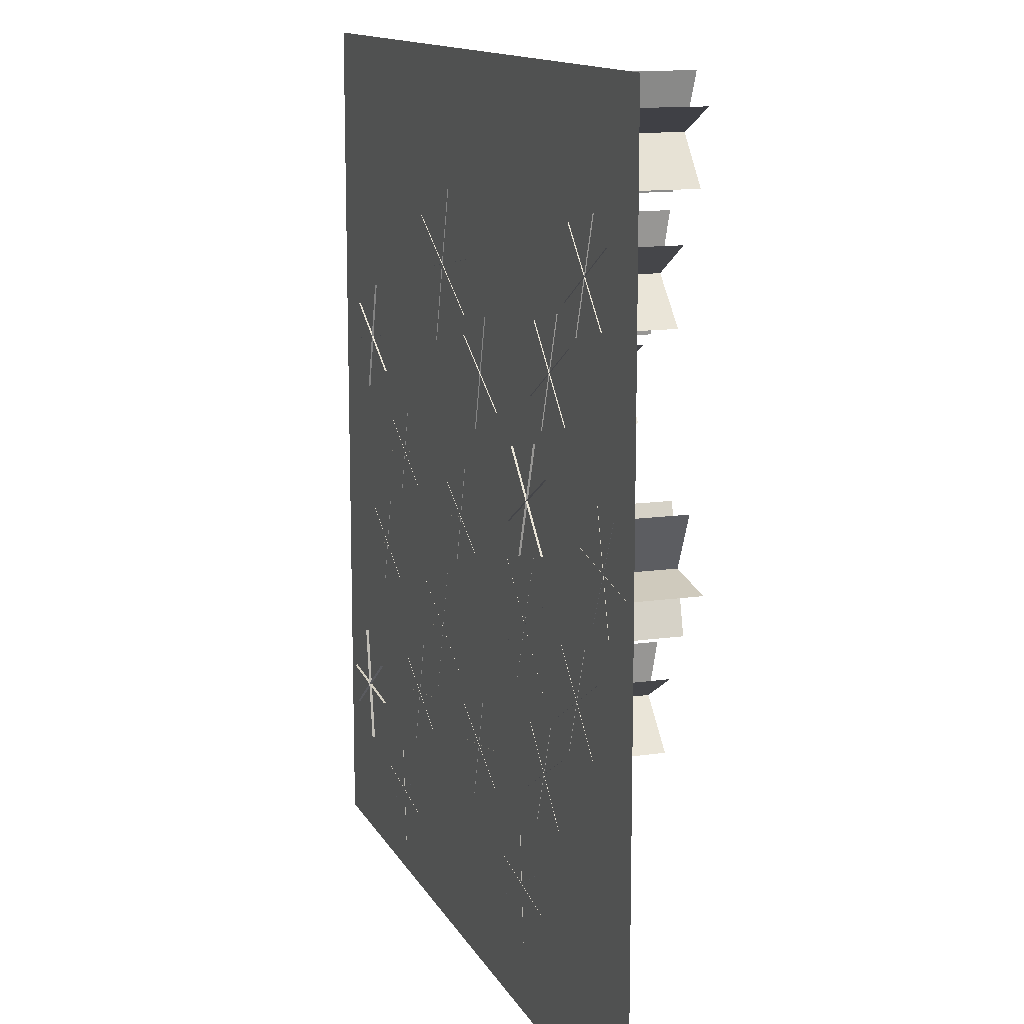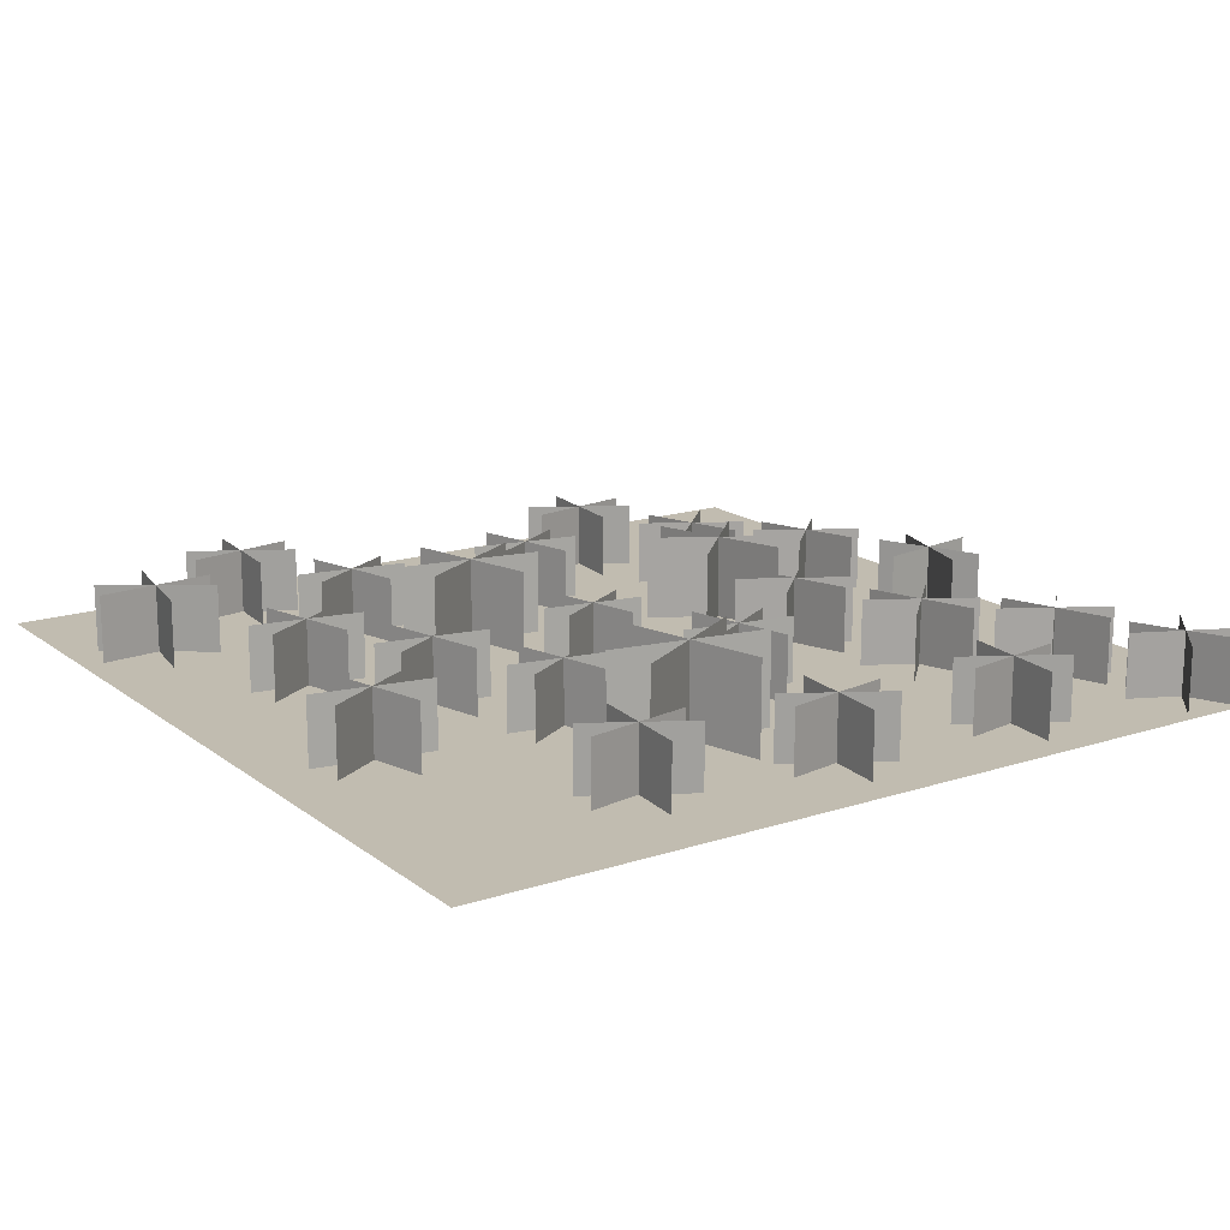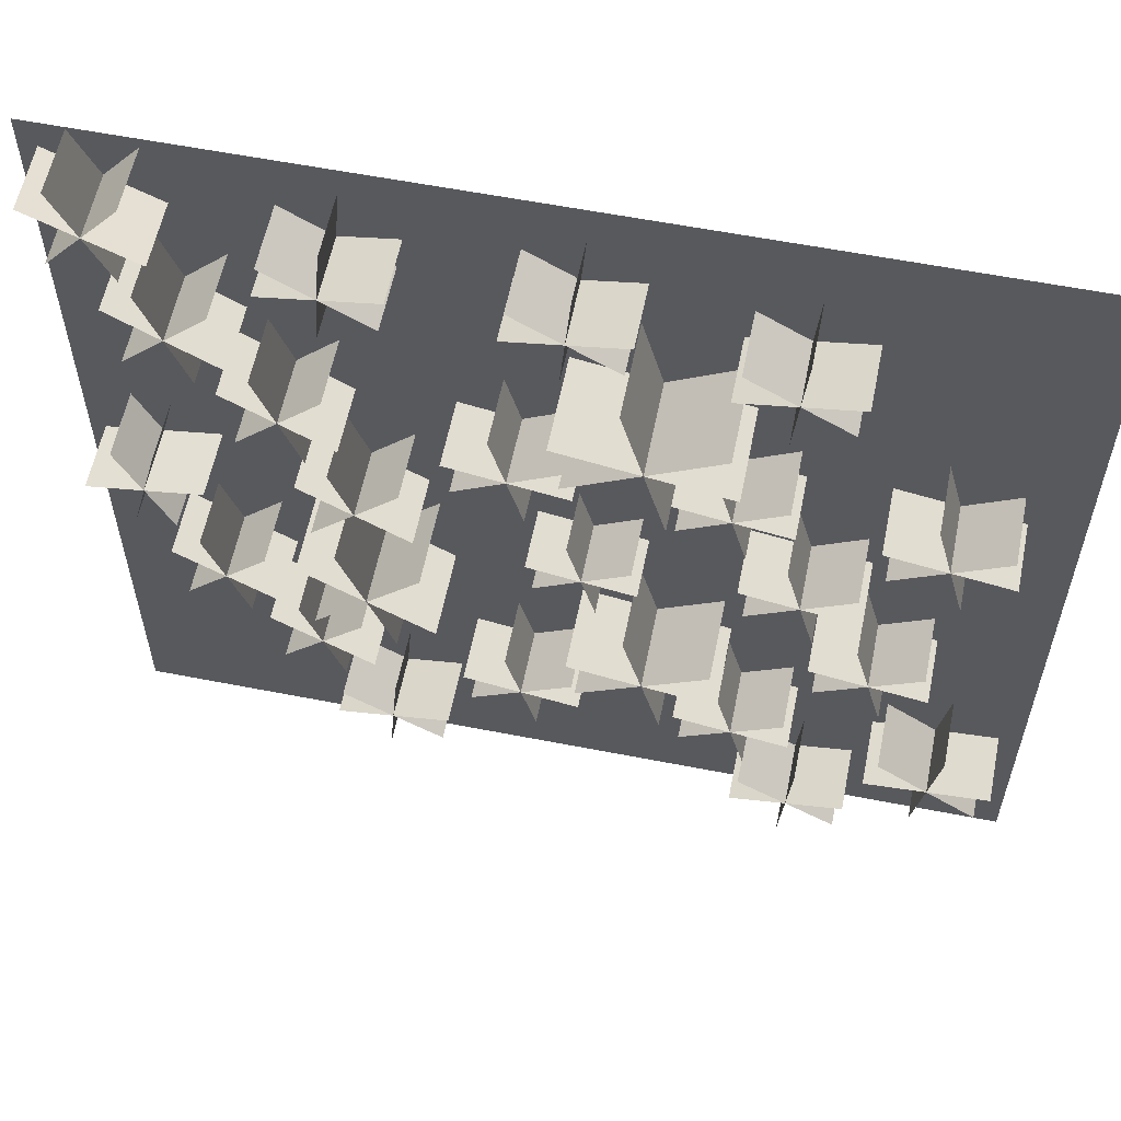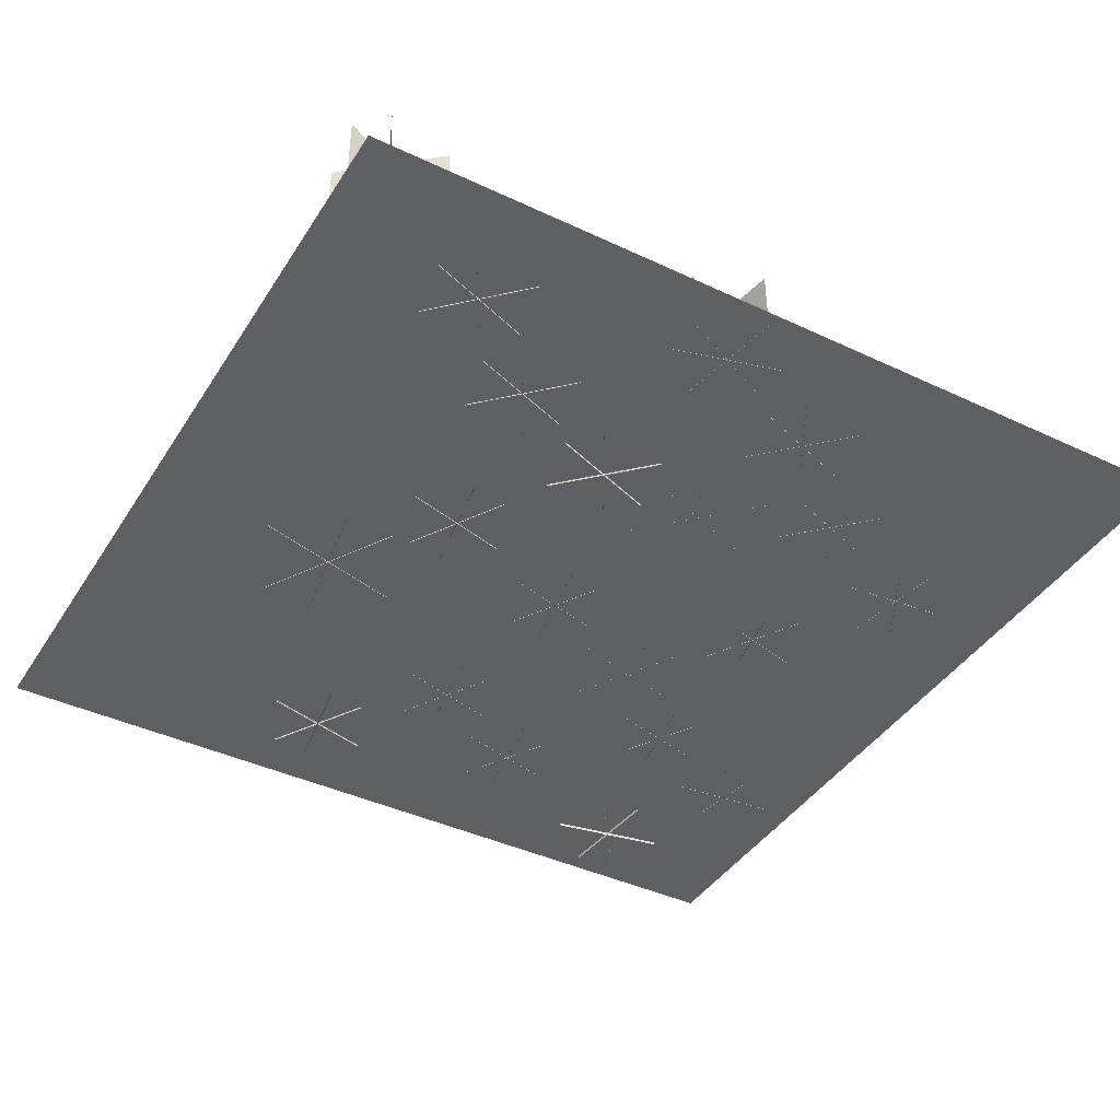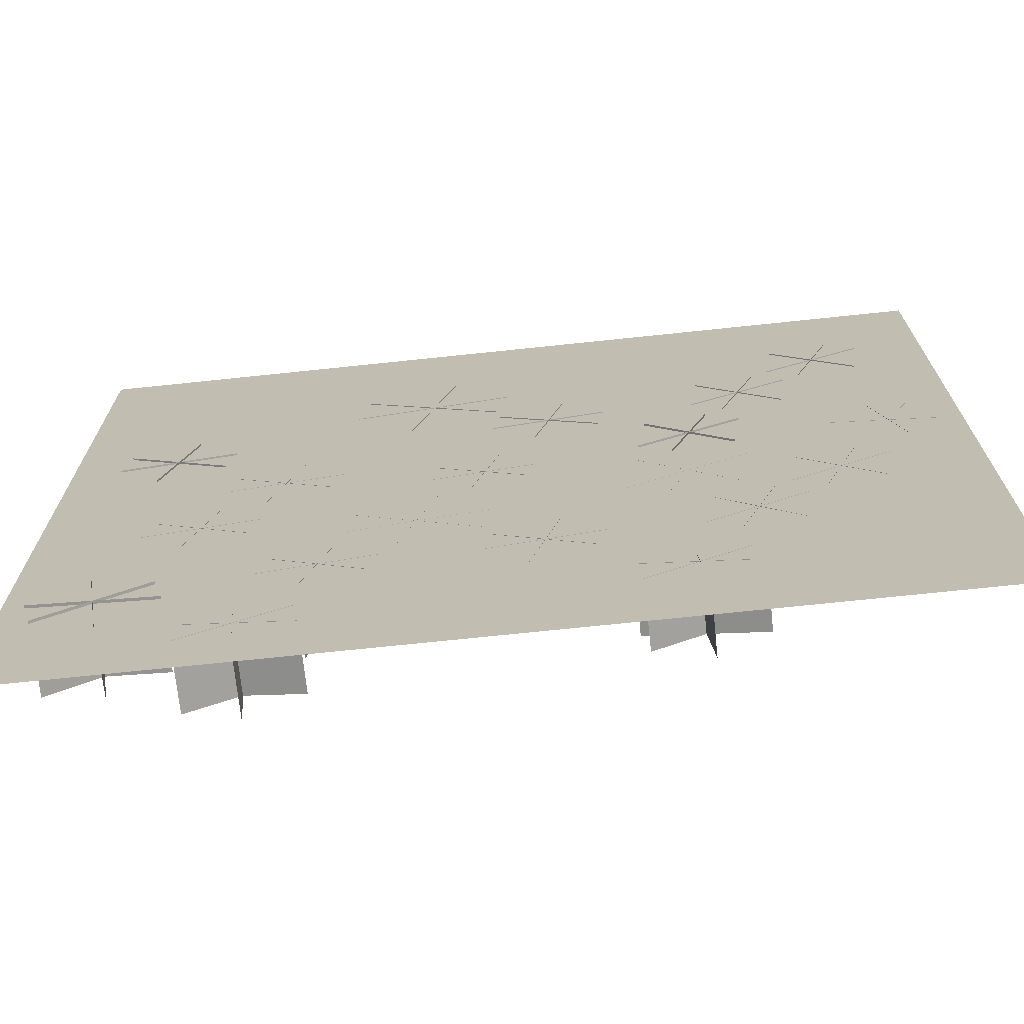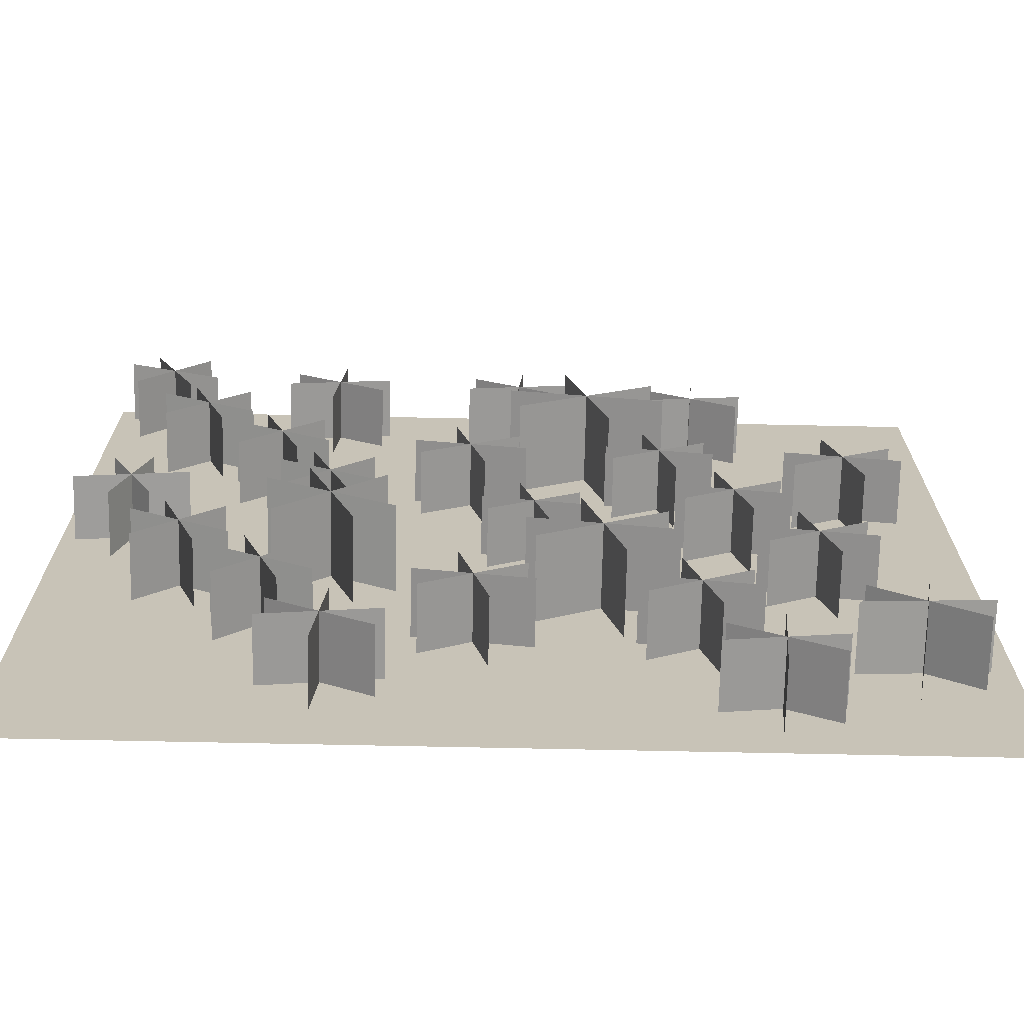
<metadata>
{"format":"obj","ext":"obj","renderer":"f3d","projection":"perspective","resolution":1024,"background":"white","views":[{"elev":12.9,"azim":71.5,"up":"+Z"},{"elev":16.5,"azim":-33.8,"up":"+Y"},{"elev":58.9,"azim":-168.6,"up":"+Z"},{"elev":-41.2,"azim":60.2,"up":"+Y"},{"elev":-71.5,"azim":6.0,"up":"+Z"},{"elev":-70.4,"azim":178.8,"up":"+Z"}]}
</metadata>
<code>
v  1181 225.3 1505
v  1181 2.354 1505
v  1426 2.354 1213
v  1426 225.3 1213
v  1426 225.3 1213
v  1384 225.3 1532
v  1384 2.354 1532
v  1223 2.354 1186
v  1223 225.3 1186
v  1476 225.3 1439
v  1476 2.354 1439
v  1130 2.354 1278
v  1130 225.3 1278
o Plane002
g Plane002
f 1 2 3 4
f 2 1 5 3
f 6 7 8 9
f 7 6 9 8
f 10 11 12 13
f 11 10 13 12
v  -1536 0 512
v  -1536 0 1536
v  -512 0 1536
v  -512 0 512
v  512 0 1536
v  512 0 512
v  1536 0 1536
v  1536 0 512
v  -1536 0 -512
v  -512 0 -512
v  512 0 -512
v  1536 0 -512
v  -1536 0 -1536
v  -512 0 -1536
v  512 0 -1536
v  1536 0 -1536
o Plane003
g Plane003
f 14 15 16 17
f 17 16 18 19
f 19 18 20 21
f 22 14 17 23
f 23 17 19 24
f 24 19 21 25
f 26 22 23 27
f 27 23 24 28
f 28 24 25 29
v  1265 230.2 802.2
v  1265 -3.474 802.2
v  982.9 -3.474 1085
v  982.9 230.2 1085
v  1056 230.2 755.7
v  1056 -3.474 755.7
v  1192 -3.474 1131
v  1192 230.2 1131
v  951.1 230.2 843.5
v  951.1 -3.474 843.5
v  1297 -3.474 1043
v  1297 230.2 1043
o Plane004
g Plane004
f 30 31 32 33
f 31 30 33 32
f 34 35 36 37
f 35 34 37 36
f 38 39 40 41
f 39 38 41 40
v  640.5 225.3 1442
v  640.5 2.354 1442
v  673.8 2.354 1062
v  673.8 225.3 1062
v  822.2 225.3 1348
v  822.2 2.354 1348
v  492.1 2.354 1157
v  492.1 225.3 1157
v  844.9 225.3 1219
v  844.9 2.354 1219
v  469.4 2.354 1285
v  469.4 225.3 1285
o Plane005
g Plane005
f 42 43 44 45
f 43 42 45 44
f 46 47 48 49
f 47 46 49 48
f 50 51 52 53
f 51 50 53 52
v  965.8 230.2 474.9
v  965.8 -3.474 474.9
v  683.2 -3.474 757.5
v  683.2 230.2 757.5
v  683.2 230.2 757.5
v  756.2 230.2 428.4
v  756.2 -3.474 428.4
v  892.9 -3.474 804
v  892.9 230.2 804
v  651.5 230.2 516.3
v  651.5 -3.474 516.3
v  997.6 -3.474 716.1
v  997.6 230.2 716.1
o Plane006
g Plane006
f 54 55 56 57
f 55 54 58 56
f 59 60 61 62
f 60 59 62 61
f 63 64 65 66
f 64 63 66 65
v  768.3 233.5 37.08
v  768.3 -6.989 37.08
v  477.5 -6.989 327.9
v  477.5 233.5 327.9
v  477.5 233.5 327.9
v  552.6 233.5 -10.74
v  552.6 -6.989 -10.74
v  693.2 -6.989 375.7
v  693.2 233.5 375.7
v  693.2 233.5 375.7
v  444.8 233.5 79.67
v  444.8 -6.989 79.67
v  801 -6.989 285.3
v  801 233.5 285.3
o Plane007
g Plane007
f 67 68 69 70
f 68 67 71 69
f 72 73 74 75
f 73 72 76 74
f 77 78 79 80
f 78 77 80 79
v  199 230.2 697.4
v  199 -3.474 697.4
v  95.52 -3.474 311.3
v  95.52 230.2 311.3
v  95.52 230.2 311.3
v  344 230.2 539
v  344 -3.474 539
v  -49.55 -3.474 469.6
v  -49.55 230.2 469.6
v  -49.55 230.2 469.6
v  320.3 230.2 404.4
v  320.3 -3.474 404.4
v  -25.82 -3.474 604.3
v  -25.82 230.2 604.3
o Plane008
g Plane008
f 81 82 83 84
f 82 81 85 83
f 86 87 88 89
f 87 86 90 88
f 91 92 93 94
f 92 91 94 93
v  -41.95 225.3 1423
v  -41.95 2.354 1423
v  -8.726 2.354 1043
v  -8.726 225.3 1043
v  139.7 225.3 1328
v  139.7 2.354 1328
v  -190.4 2.354 1138
v  -190.4 225.3 1138
v  162.4 225.3 1200
v  162.4 2.354 1200
v  -213.1 2.354 1266
v  -213.1 225.3 1266
o Plane009
g Plane009
f 95 96 97 98
f 96 95 98 97
f 99 100 101 102
f 100 99 102 101
f 103 104 105 106
f 104 103 106 105
v  -196.4 323.9 1081
v  -196.4 -2.495 1081
v  -340.9 -2.495 542
v  -340.9 323.9 542
v  6.201 323.9 860
v  6.201 -2.495 860
v  -543.5 -2.495 763.1
v  -543.5 323.9 763.1
v  -543.5 323.9 763.1
v  -26.95 323.9 672
v  -26.95 -2.495 672
v  -510.4 -2.495 951.1
v  -510.4 323.9 951.1
o Plane010
g Plane010
f 107 108 109 110
f 108 107 110 109
f 111 112 113 114
f 112 111 115 113
f 116 117 118 119
f 117 116 119 118
v  -688 225.3 1316
v  -688 2.354 1316
v  -654.8 2.354 936.6
v  -654.8 225.3 936.6
v  -506.3 225.3 1222
v  -506.3 2.354 1222
v  -836.5 2.354 1031
v  -836.5 225.3 1031
v  -483.7 225.3 1093
v  -483.7 2.354 1093
v  -859.1 2.354 1160
v  -859.1 225.3 1160
o Plane011
g Plane011
f 120 121 122 123
f 121 120 123 122
f 124 125 126 127
f 125 124 127 126
f 128 129 130 131
f 129 128 131 130
v  -470.3 225.3 674.1
v  -470.3 2.354 674.1
v  -568.9 2.354 305.9
v  -568.9 225.3 305.9
v  -568.9 225.3 305.9
v  -331.9 225.3 523.1
v  -331.9 2.354 523.1
v  -707.3 2.354 456.9
v  -707.3 225.3 456.9
v  -354.5 225.3 394.7
v  -354.5 2.354 394.7
v  -684.7 2.354 585.3
v  -684.7 225.3 585.3
o Plane012
g Plane012
f 132 133 134 135
f 133 132 136 134
f 137 138 139 140
f 138 137 140 139
f 141 142 143 144
f 142 141 144 143
v  -699.1 228.4 263.5
v  -699.1 -0.9916 263.5
v  -800.6 -0.9916 -115.4
v  -800.6 228.4 -115.4
v  -556.7 228.4 108.1
v  -556.7 -0.9916 108.1
v  -943 -0.9916 40
v  -943 228.4 40
v  -580 228.4 -24.01
v  -580 -0.9916 -24.01
v  -919.7 -0.9916 172.1
v  -919.7 228.4 172.1
o Plane013
g Plane013
f 145 146 147 148
f 146 145 148 147
f 149 150 151 152
f 150 149 152 151
f 153 154 155 156
f 154 153 156 155
v  -1109 233.9 631.2
v  -1109 -6.269 631.2
v  -1216 -6.269 234.4
v  -1216 233.9 234.4
v  -960.2 233.9 468.5
v  -960.2 -6.269 468.5
v  -1365 -6.269 397.1
v  -1365 233.9 397.1
v  -984.6 233.9 330.1
v  -984.6 -6.269 330.1
v  -1340 -6.269 535.5
v  -1340 233.9 535.5
o Plane014
g Plane014
f 157 158 159 160
f 158 157 160 159
f 161 162 163 164
f 162 161 164 163
f 165 166 167 168
f 166 165 168 167
v  1486 228.4 74.17
v  1486 -0.9916 74.17
v  1100 -0.9916 142.3
v  1100 228.4 142.3
v  1344 228.4 -81.23
v  1344 -0.9916 -81.23
v  1242 -0.9916 297.7
v  1242 228.4 297.7
v  1242 228.4 297.7
v  1210 228.4 -69.53
v  1210 -0.9916 -69.53
v  1376 -0.9916 286
v  1376 228.4 286
v  1376 228.4 286
o Plane015
g Plane015
f 169 170 171 172
f 170 169 172 171
f 173 174 175 176
f 174 173 177 175
f 178 179 180 181
f 179 178 182 180
v  1217 228.4 -473.9
v  1217 -0.9916 -473.9
v  939.8 -0.9916 -196.5
v  939.8 228.4 -196.5
v  1011 228.4 -519.5
v  1011 -0.9916 -519.5
v  1146 -0.9916 -150.9
v  1146 228.4 -150.9
v  1146 228.4 -150.9
v  908.6 228.4 -433.3
v  908.6 -0.9916 -433.3
v  1248 -0.9916 -237.2
v  1248 228.4 -237.2
o Plane016
g Plane016
f 183 184 185 186
f 184 183 186 185
f 187 188 189 190
f 188 187 191 189
f 192 193 194 195
f 193 192 195 194
v  773.3 295.7 -401.3
v  773.3 -0.2885 -401.3
v  415.4 -0.2885 -43.41
v  415.4 295.7 -43.41
v  415.4 295.7 -43.41
v  507.8 295.7 -460.2
v  507.8 -0.2885 -460.2
v  680.9 -0.2885 15.45
v  680.9 295.7 15.45
v  680.9 295.7 15.45
v  375.2 295.7 -348.9
v  375.2 -0.2885 -348.9
v  813.5 -0.2885 -95.83
v  813.5 295.7 -95.83
o Plane017
g Plane017
f 196 197 198 199
f 197 196 200 198
f 201 202 203 204
f 202 201 205 203
f 206 207 208 209
f 207 206 209 208
v  923.1 228.4 -795.2
v  923.1 -0.9916 -795.2
v  645.7 -0.9916 -517.8
v  645.7 228.4 -517.8
v  717.3 228.4 -840.8
v  717.3 -0.9916 -840.8
v  851.5 -0.9916 -472.2
v  851.5 228.4 -472.2
v  851.5 228.4 -472.2
v  614.6 228.4 -754.5
v  614.6 -0.9916 -754.5
v  954.3 -0.9916 -558.4
v  954.3 228.4 -558.4
v  954.3 228.4 -558.4
o Plane018
g Plane018
f 210 211 212 213
f 211 210 213 212
f 214 215 216 217
f 215 214 218 216
f 219 220 221 222
f 220 219 223 221
v  552.8 228.4 -904.5
v  552.8 -0.9916 -904.5
v  587 -0.9916 -1295
v  587 228.4 -1295
v  739.8 228.4 -1002
v  739.8 -0.9916 -1002
v  400 -0.9916 -1198
v  400 228.4 -1198
v  400 228.4 -1198
v  763.1 228.4 -1134
v  763.1 -0.9916 -1134
v  376.7 -0.9916 -1066
v  376.7 228.4 -1066
o Plane019
g Plane019
f 224 225 226 227
f 225 224 227 226
f 228 229 230 231
f 229 228 232 230
f 233 234 235 236
f 234 233 236 235
v  170.4 228.4 -576.8
v  170.4 -0.9916 -576.8
v  68.86 -0.9916 -955.7
v  68.86 228.4 -955.7
v  312.8 228.4 -732.2
v  312.8 -0.9916 -732.2
v  -73.54 -0.9916 -800.3
v  -73.54 228.4 -800.3
v  289.5 228.4 -864.3
v  289.5 -0.9916 -864.3
v  -50.24 -0.9916 -668.2
v  -50.24 228.4 -668.2
o Plane020
g Plane020
f 237 238 239 240
f 238 237 240 239
f 241 242 243 244
f 242 241 244 243
f 245 246 247 248
f 246 245 248 247
v  -27.8 207.9 151.5
v  -27.8 -1.205 151.5
v  -120.4 -1.205 -194
v  -120.4 207.9 -194
v  102 207.9 9.804
v  102 -1.205 9.804
v  -250.2 -1.205 -52.31
v  -250.2 207.9 -52.31
v  80.8 207.9 -110.7
v  80.8 -1.205 -110.7
v  -229 -1.205 68.17
v  -229 207.9 68.17
o Plane021
g Plane021
f 249 250 251 252
f 250 249 252 251
f 253 254 255 256
f 254 253 256 255
f 257 258 259 260
f 258 257 260 259
v  -224.1 291.2 -223.9
v  -224.1 -0.3353 -223.9
v  -353.1 -0.3353 -705.5
v  -353.1 291.2 -705.5
v  -43.11 291.2 -421.4
v  -43.11 -0.3353 -421.4
v  -534.1 -0.3353 -508
v  -534.1 291.2 -508
v  -534.1 291.2 -508
v  -72.72 291.2 -589.4
v  -72.72 -0.3353 -589.4
v  -504.5 -0.3353 -340.1
v  -504.5 291.2 -340.1
v  -504.5 291.2 -340.1
o Plane022
g Plane022
f 261 262 263 264
f 262 261 264 263
f 265 266 267 268
f 266 265 269 267
f 270 271 272 273
f 271 270 274 272
v  -944.5 228.4 -134.8
v  -944.5 -0.9916 -134.8
v  -1046 -0.9916 -513.7
v  -1046 228.4 -513.7
v  -802.1 228.4 -290.2
v  -802.1 -0.9916 -290.2
v  -1188 -0.9916 -358.3
v  -1188 228.4 -358.3
v  -825.4 228.4 -422.3
v  -825.4 -0.9916 -422.3
v  -1165 -0.9916 -226.2
v  -1165 228.4 -226.2
o Plane023
g Plane023
f 275 276 277 278
f 276 275 278 277
f 279 280 281 282
f 280 279 282 281
f 283 284 285 286
f 284 283 286 285
v  -531.9 228.4 -596.5
v  -531.9 -0.9916 -596.5
v  -633.4 -0.9916 -975.4
v  -633.4 228.4 -975.4
v  -389.5 228.4 -751.9
v  -389.5 -0.9916 -751.9
v  -775.8 -0.9916 -820
v  -775.8 228.4 -820
v  -412.8 228.4 -884
v  -412.8 -0.9916 -884
v  -752.5 -0.9916 -687.9
v  -752.5 228.4 -687.9
o Plane024
g Plane024
f 287 288 289 290
f 288 287 290 289
f 291 292 293 294
f 292 291 294 293
f 295 296 297 298
f 296 295 298 297
v  -814.3 228.4 -1034
v  -814.3 -0.9916 -1034
v  -780.1 -0.9916 -1425
v  -780.1 228.4 -1425
v  -627.3 228.4 -1131
v  -627.3 -0.9916 -1131
v  -967.1 -0.9916 -1328
v  -967.1 228.4 -1328
v  -604 228.4 -1263
v  -604 -0.9916 -1263
v  -990.4 -0.9916 -1195
v  -990.4 228.4 -1195
v  -990.4 228.4 -1195
o Plane025
g Plane025
f 299 300 301 302
f 300 299 302 301
f 303 304 305 306
f 304 303 306 305
f 307 308 309 310
f 308 307 311 309
v  -1287 237.3 -737.1
v  -1287 -9.873 -737.1
v  -1214 -9.873 -1153
v  -1214 237.3 -1153
v  -1078 237.3 -824
v  -1078 -9.873 -824
v  -1424 -9.873 -1066
v  -1424 237.3 -1066
v  -1040 237.3 -963.6
v  -1040 -9.873 -963.6
v  -1461 -9.873 -926.8
v  -1461 237.3 -926.8
o Plane026
g Plane026
f 312 313 314 315
f 313 312 315 314
f 316 317 318 319
f 317 316 319 318
f 320 321 322 323
f 321 320 323 322

</code>
